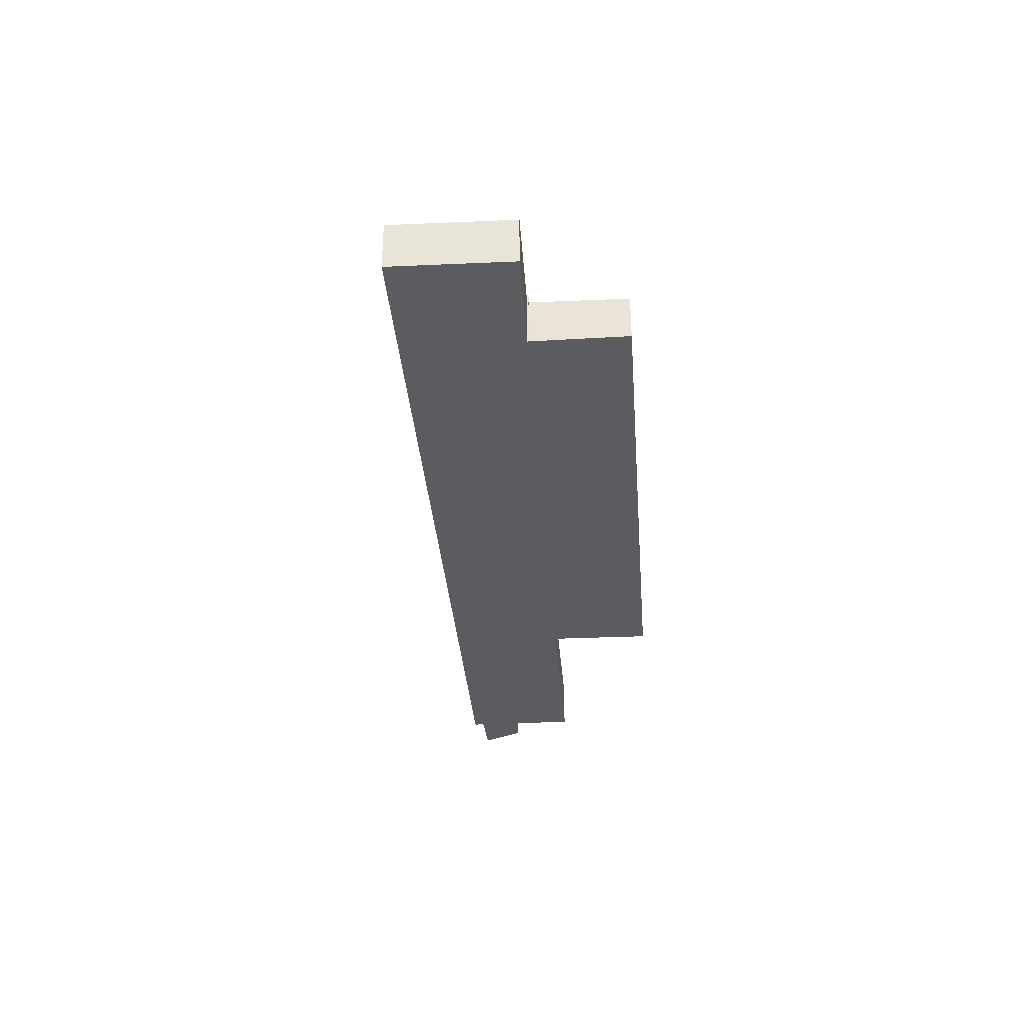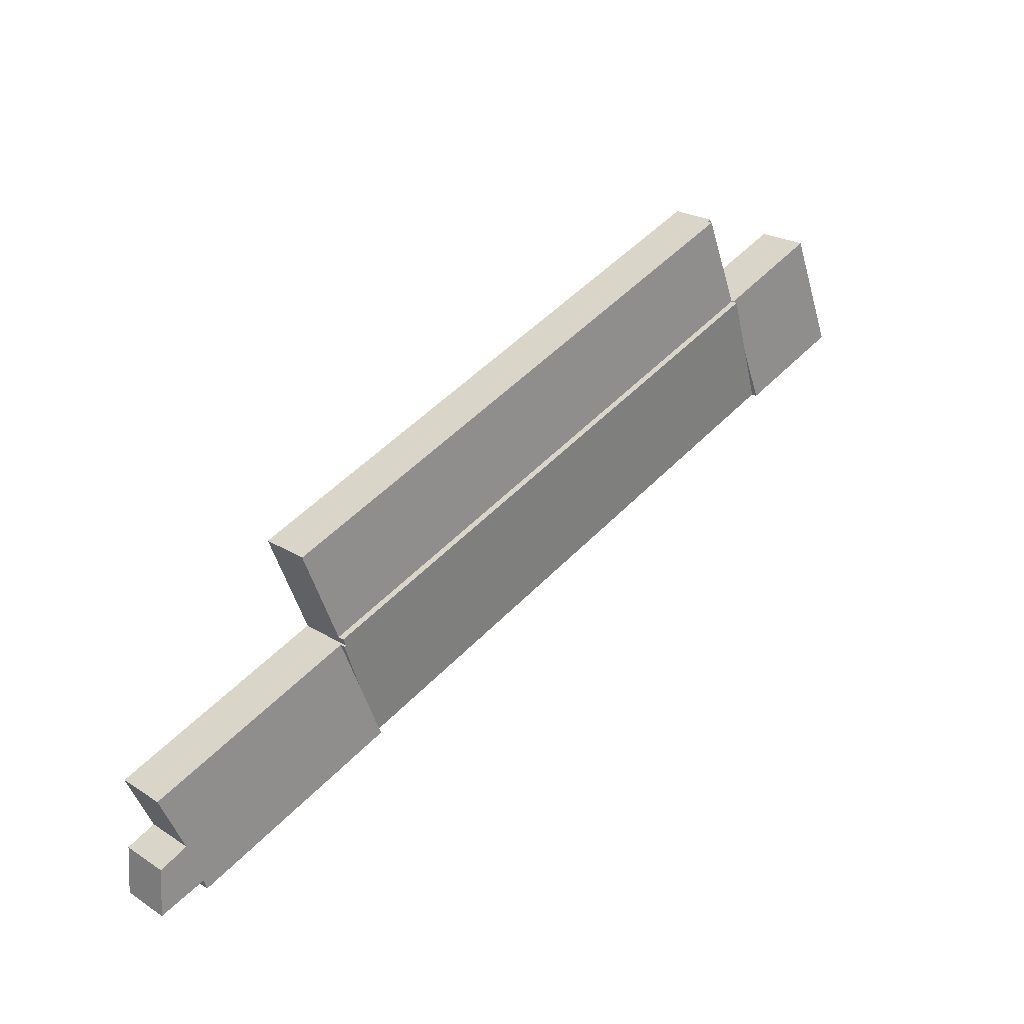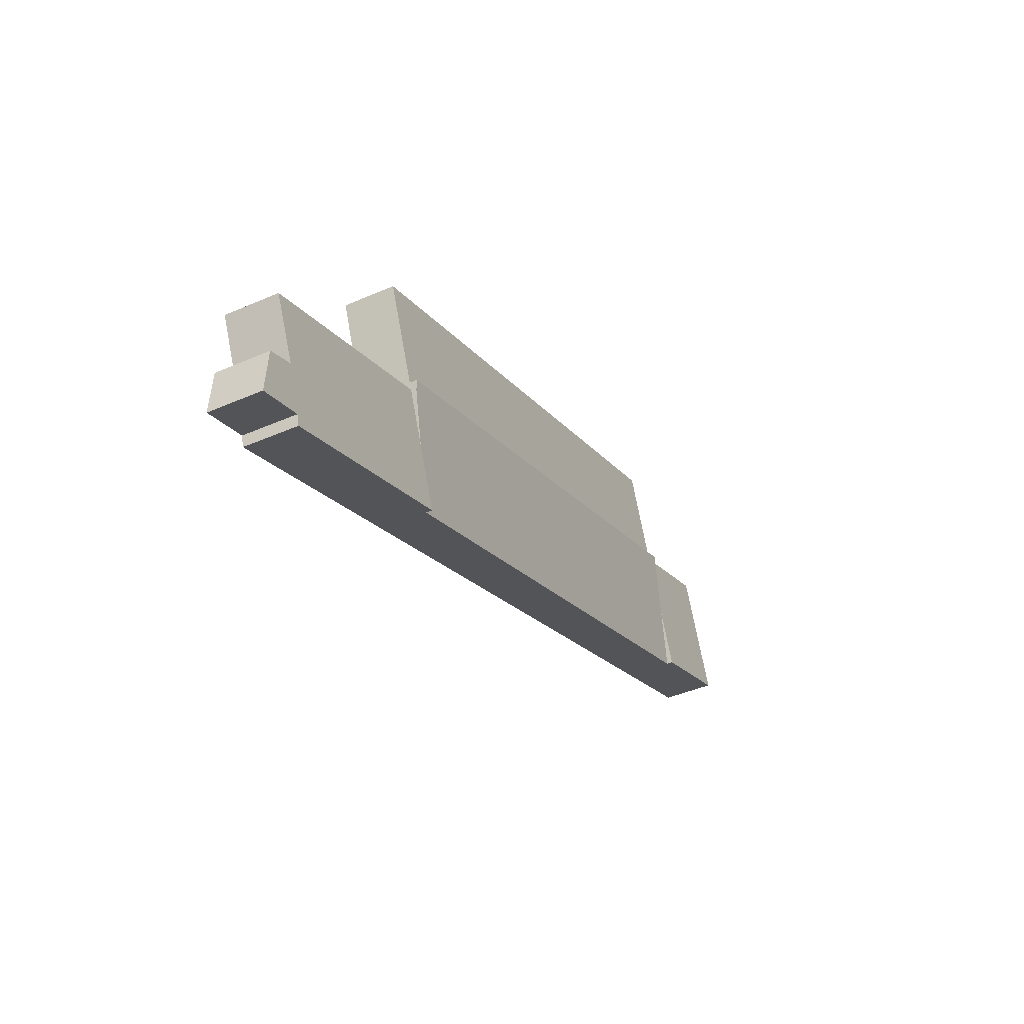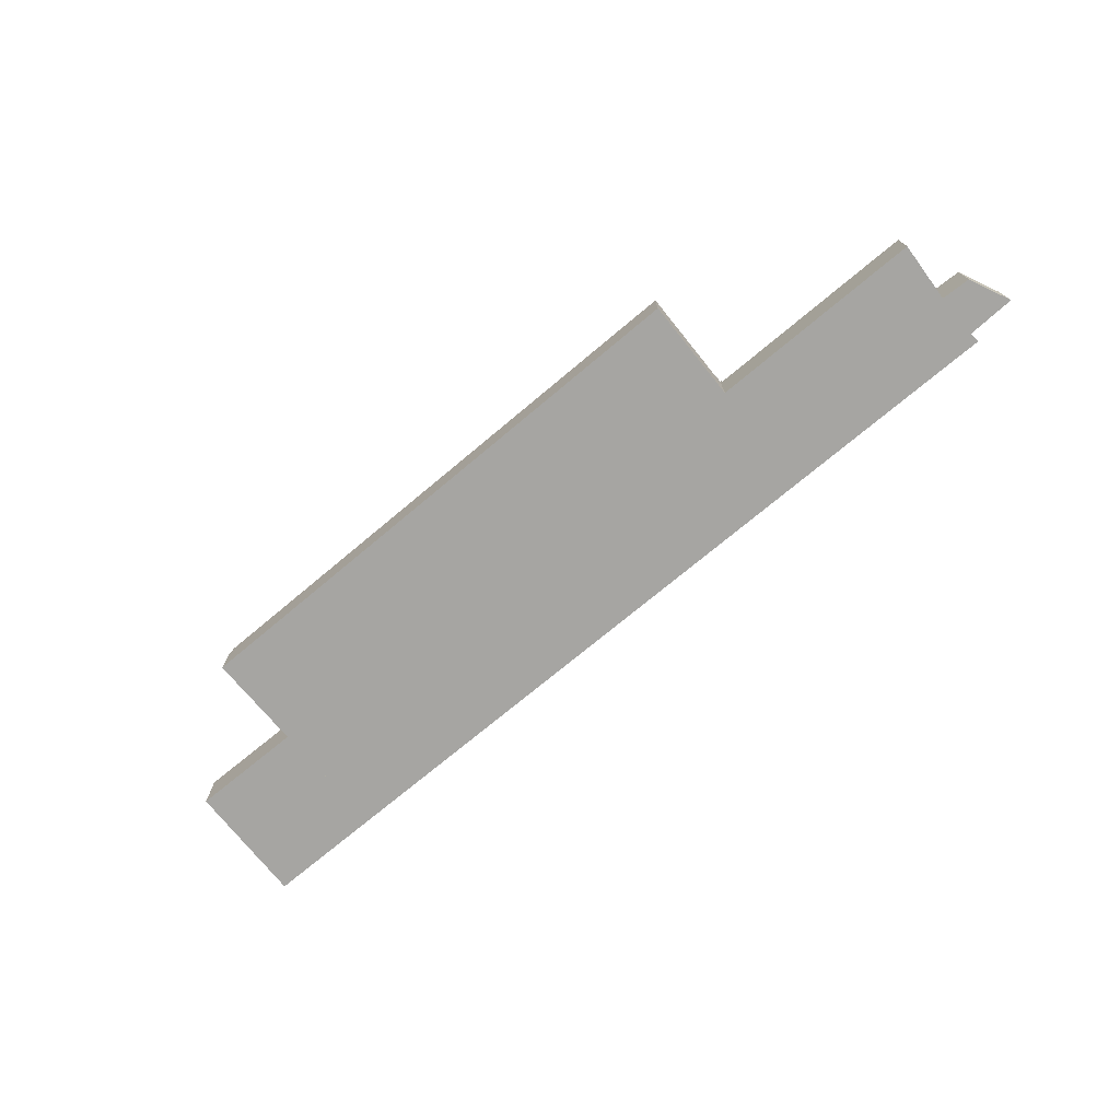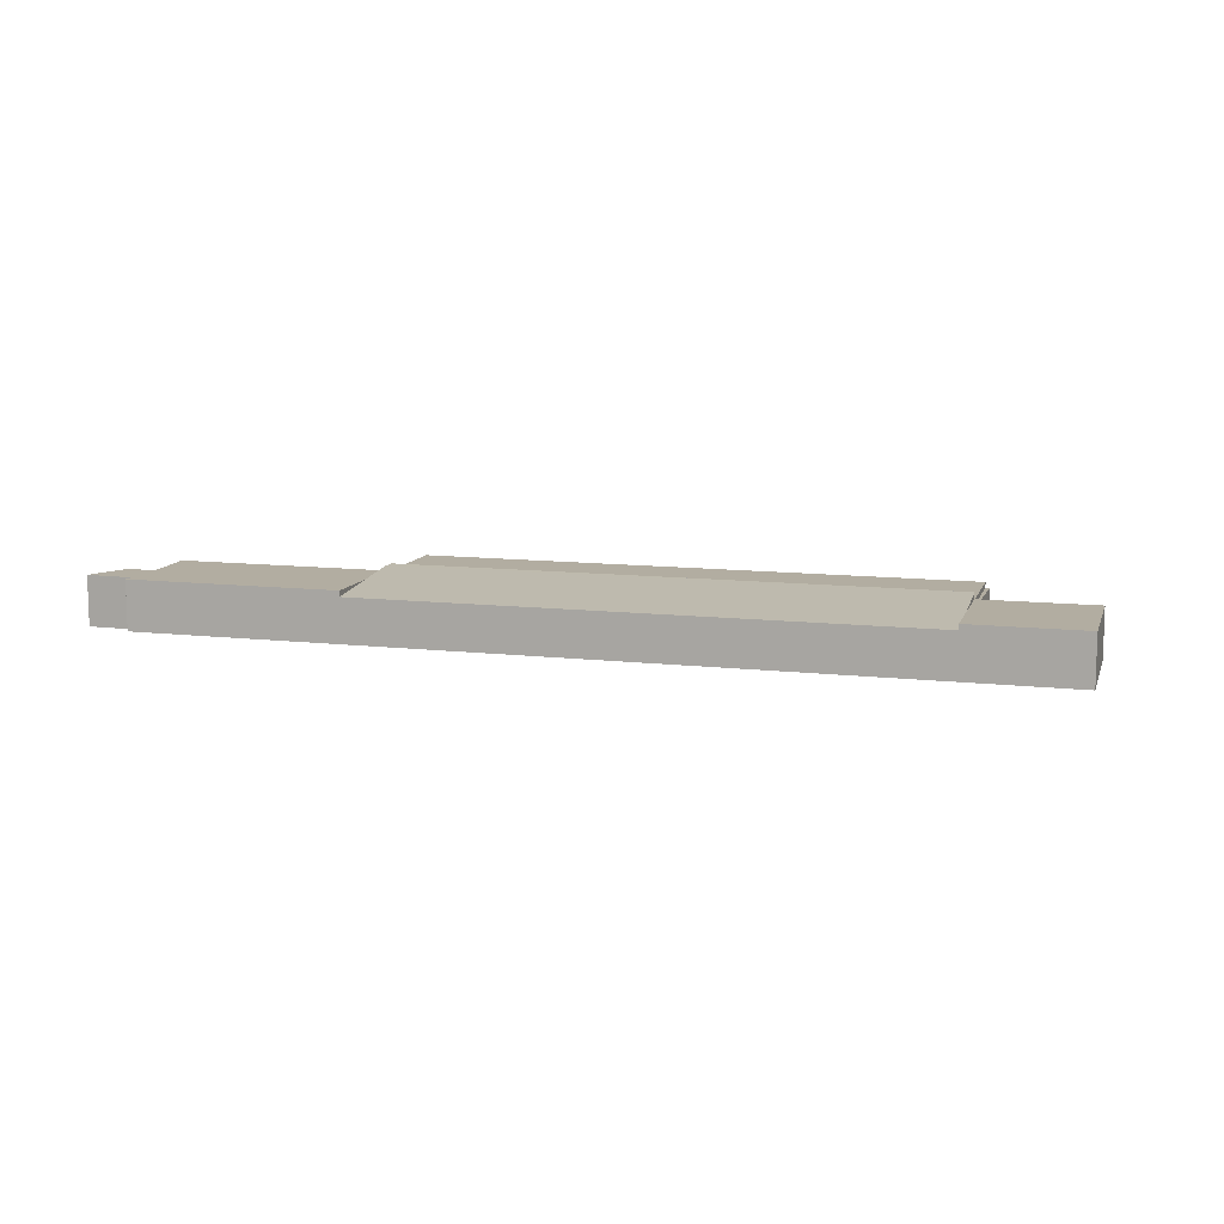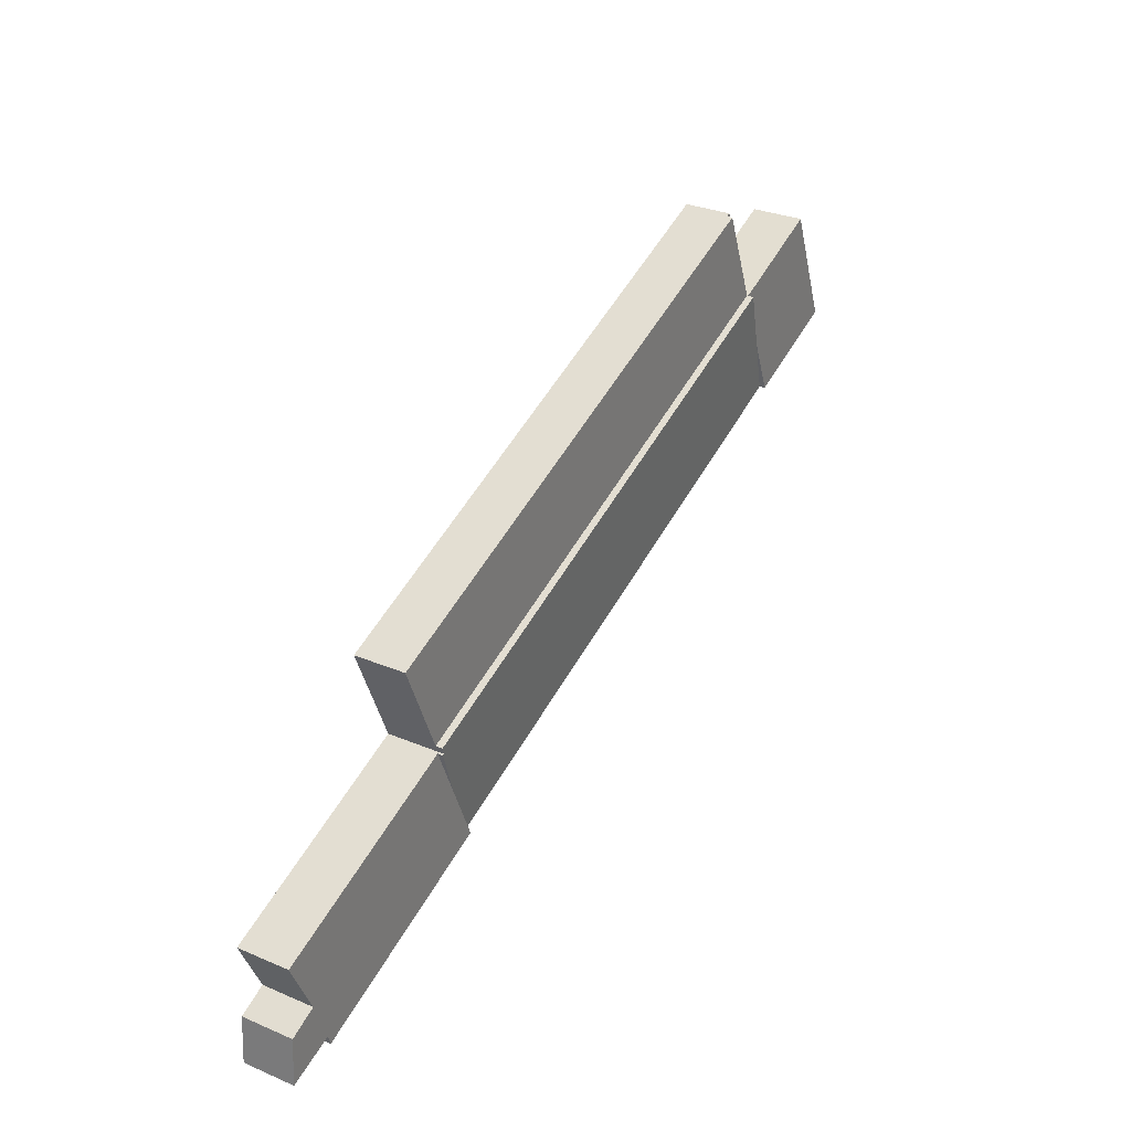
<metadata>
{"format":"obj","ext":"obj","renderer":"f3d","projection":"perspective","resolution":1024,"background":"white","views":[{"elev":-33.7,"azim":-64.5,"up":"+Y"},{"elev":23.4,"azim":136.6,"up":"+Z"},{"elev":-42.5,"azim":117.5,"up":"+Z"},{"elev":-73.7,"azim":60.9,"up":"+Y"},{"elev":10.5,"azim":-142.3,"up":"+Y"},{"elev":30.1,"azim":121.6,"up":"+Z"}]}
</metadata>
<code>
v  0 2.885 1.767e-16
v  7.424 2.885 0.754
v  6.153 2.885 -2.378
v  8.831 2.885 4.221
v  8.696 2.885 4.196
v  2.539 2.885 6.257
v  2.67 2.885 6.579
v  8.721 2.885 4.263
v  0 0 0
v  2.539 -3.831e-16 6.257
v  2.67 -4.028e-16 6.579
v  8.696 -2.569e-16 4.196
v  8.721 -2.61e-16 4.263
v  8.831 -2.585e-16 4.221
v  7.424 -4.617e-17 0.754
v  6.153 1.456e-16 -2.378
v  39.14 2.854 -7.435
v  10.93 2.854 9.393
v  41.26 2.854 -2.218
v  8.831 2.854 4.221
v  10.93 -5.752e-16 9.393
v  41.26 1.358e-16 -2.218
v  39.14 4.553e-16 -7.435
v  8.831 2.546 4.221
v  10.7 2.546 9.48
v  10.93 2.546 9.393
v  8.721 2.546 4.263
v  10.7 -5.805e-16 9.48
v  37.87 2.898 -10.81
v  38.97 3.198 -7.863
v  39.06 3.198 -7.899
v  8.831 3.242 4.221
v  39.14 3.242 -7.435
v  36.53 2.558 -14.12
v  6.153 2.563 -2.378
v  38.97 4.815e-16 -7.863
v  39.06 4.837e-16 -7.899
v  37.87 6.622e-16 -10.81
v  36.53 8.644e-16 -14.12
v  48.32 2.898 -18.67
v  36.53 2.898 -14.12
v  48.48 2.898 -18.09
v  50.21 2.898 -18.7
v  51.13 2.898 -19.02
v  50.99 2.898 -16.78
v  50.96 2.898 -16.37
v  49.37 2.898 -15.67
v  50.82 2.898 -12.5
v  39.06 2.898 -7.899
v  50.82 2.898 -12.43
v  50.85 2.898 -12.44
v  50.82 7.612e-16 -12.43
v  50.85 7.619e-16 -12.44
v  49.37 9.597e-16 -15.67
v  50.82 7.656e-16 -12.5
v  50.96 1.002e-15 -16.37
v  51.13 1.165e-15 -19.02
v  50.99 1.028e-15 -16.78
v  48.48 1.108e-15 -18.09
v  48.32 1.143e-15 -18.67
v  50.21 1.145e-15 -18.7
g defaultobject
f 1 2 3
f 2 1 4
f 4 1 5
f 5 1 6
f 5 6 7
f 8 4 5
f 9 6 1
f 6 9 10
f 6 10 7
f 7 10 11
f 12 8 5
f 8 12 13
f 11 5 7
f 5 11 12
f 13 4 8
f 4 13 14
f 14 2 4
f 2 14 15
f 2 15 3
f 3 15 16
f 16 1 3
f 1 16 9
f 13 15 14
f 15 13 12
f 15 12 11
f 15 11 16
f 16 11 10
f 16 10 9
f 17 18 19
f 18 17 20
f 14 18 20
f 18 14 21
f 21 19 18
f 19 21 22
f 22 17 19
f 17 22 23
f 23 20 17
f 20 23 14
f 23 21 14
f 21 23 22
f 24 25 26
f 25 24 27
f 13 25 27
f 25 13 28
f 28 26 25
f 26 28 21
f 21 24 26
f 24 21 14
f 14 27 24
f 27 14 13
f 13 21 28
f 21 13 14
f 29 30 31
f 30 32 33
f 32 30 29
f 32 29 34
f 32 34 35
f 32 35 2
f 2 14 32
f 14 2 15
f 15 2 35
f 15 35 16
f 14 33 32
f 33 14 23
f 36 31 30
f 31 36 37
f 23 30 33
f 30 23 36
f 37 29 31
f 29 37 38
f 29 38 34
f 34 38 39
f 34 16 35
f 16 34 39
f 38 36 39
f 36 38 37
f 39 15 16
f 15 39 14
f 14 39 36
f 14 36 23
f 29 40 41
f 40 29 42
f 42 29 43
f 43 29 44
f 44 29 45
f 45 29 46
f 46 29 47
f 47 29 48
f 48 29 49
f 48 49 50
f 48 50 51
f 37 50 49
f 50 37 52
f 50 52 51
f 51 52 53
f 53 48 51
f 48 53 47
f 47 53 54
f 54 53 55
f 54 46 47
f 46 54 56
f 56 45 46
f 45 56 44
f 44 56 57
f 57 56 58
f 59 40 42
f 40 59 60
f 57 43 44
f 43 57 42
f 42 57 59
f 59 57 61
f 60 41 40
f 41 60 39
f 29 37 49
f 37 29 38
f 38 29 41
f 38 41 39
f 58 54 57
f 54 58 56
f 60 38 39
f 38 60 37
f 37 60 59
f 37 59 54
f 37 54 52
f 54 59 61
f 54 61 57
f 52 54 55
f 52 55 53

</code>
